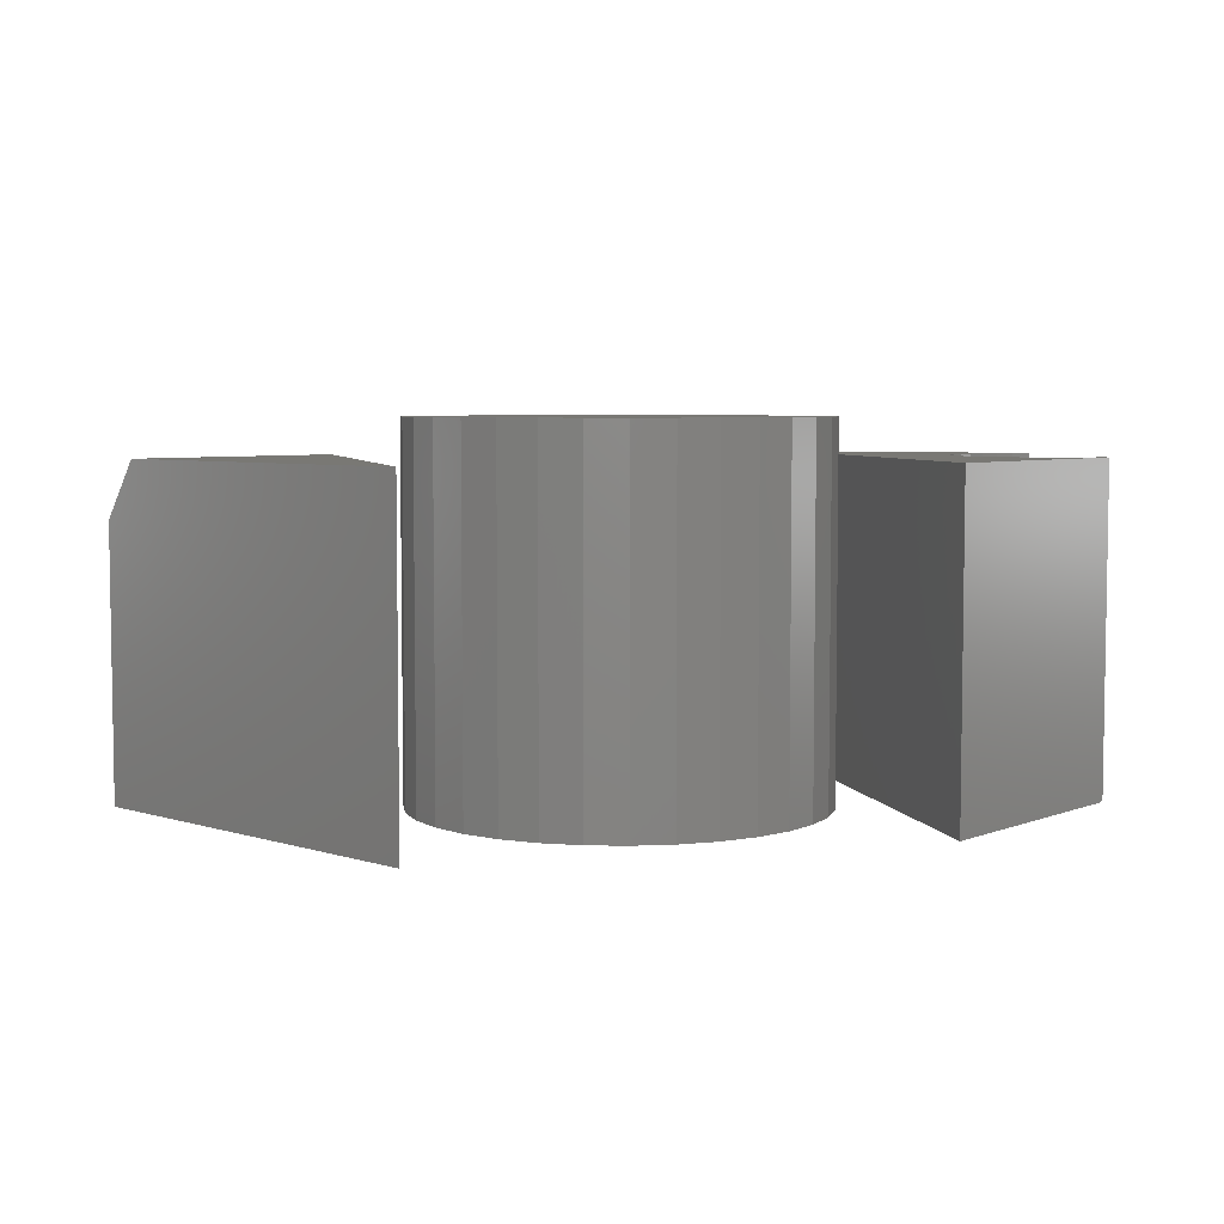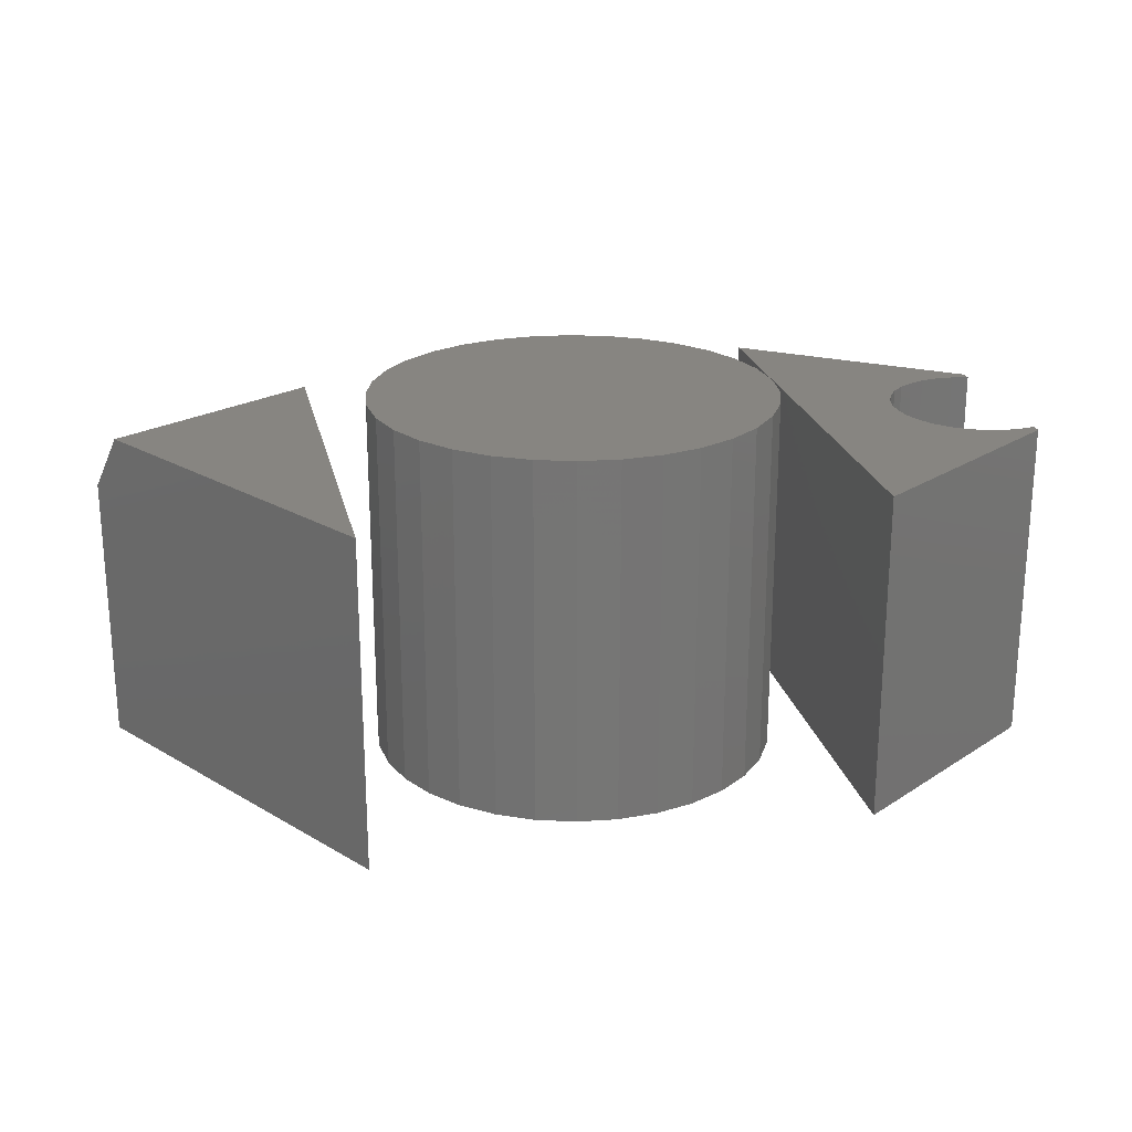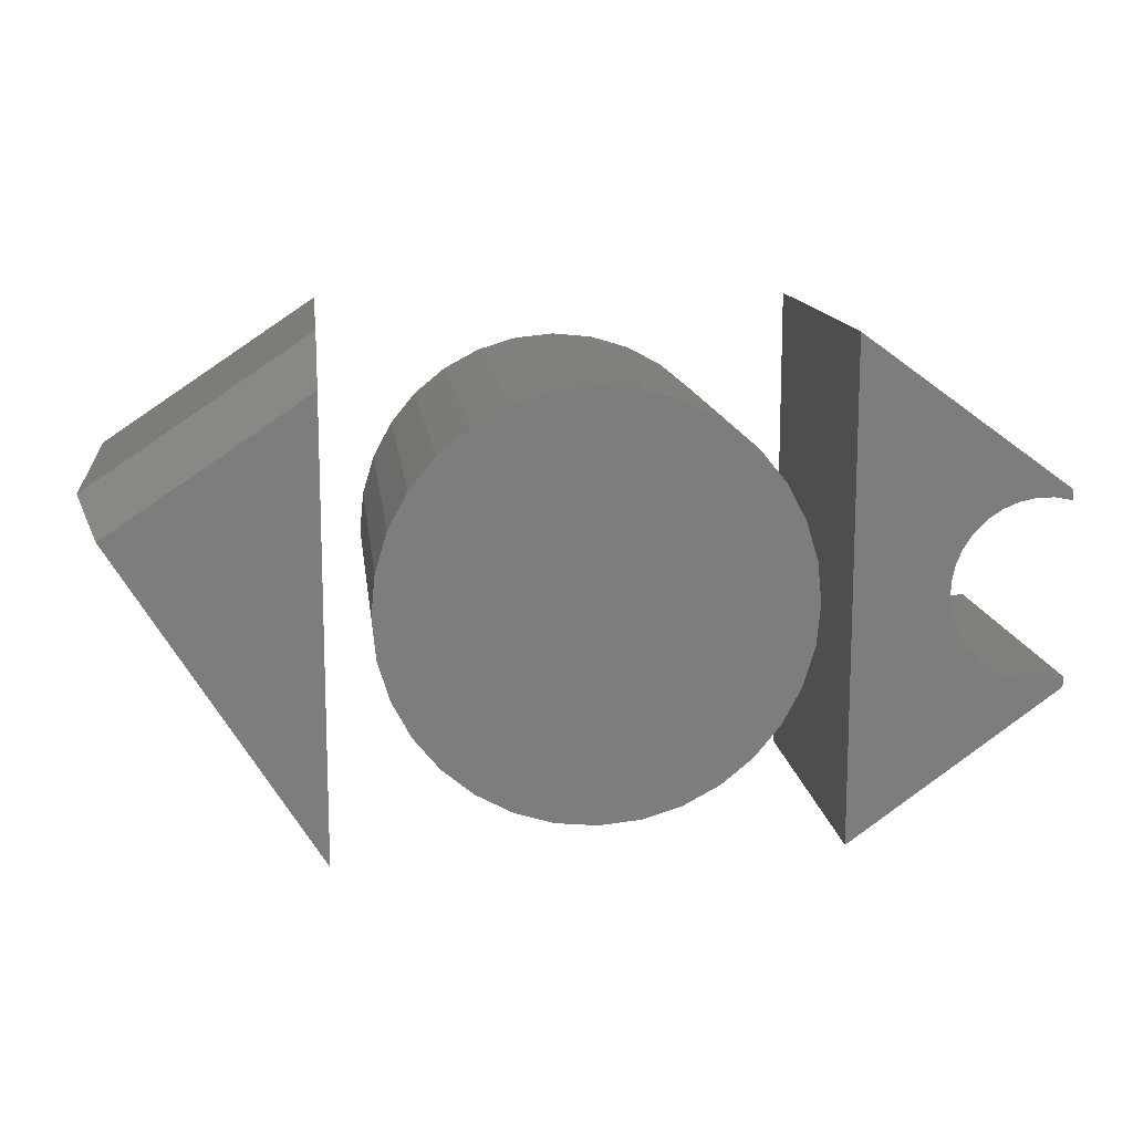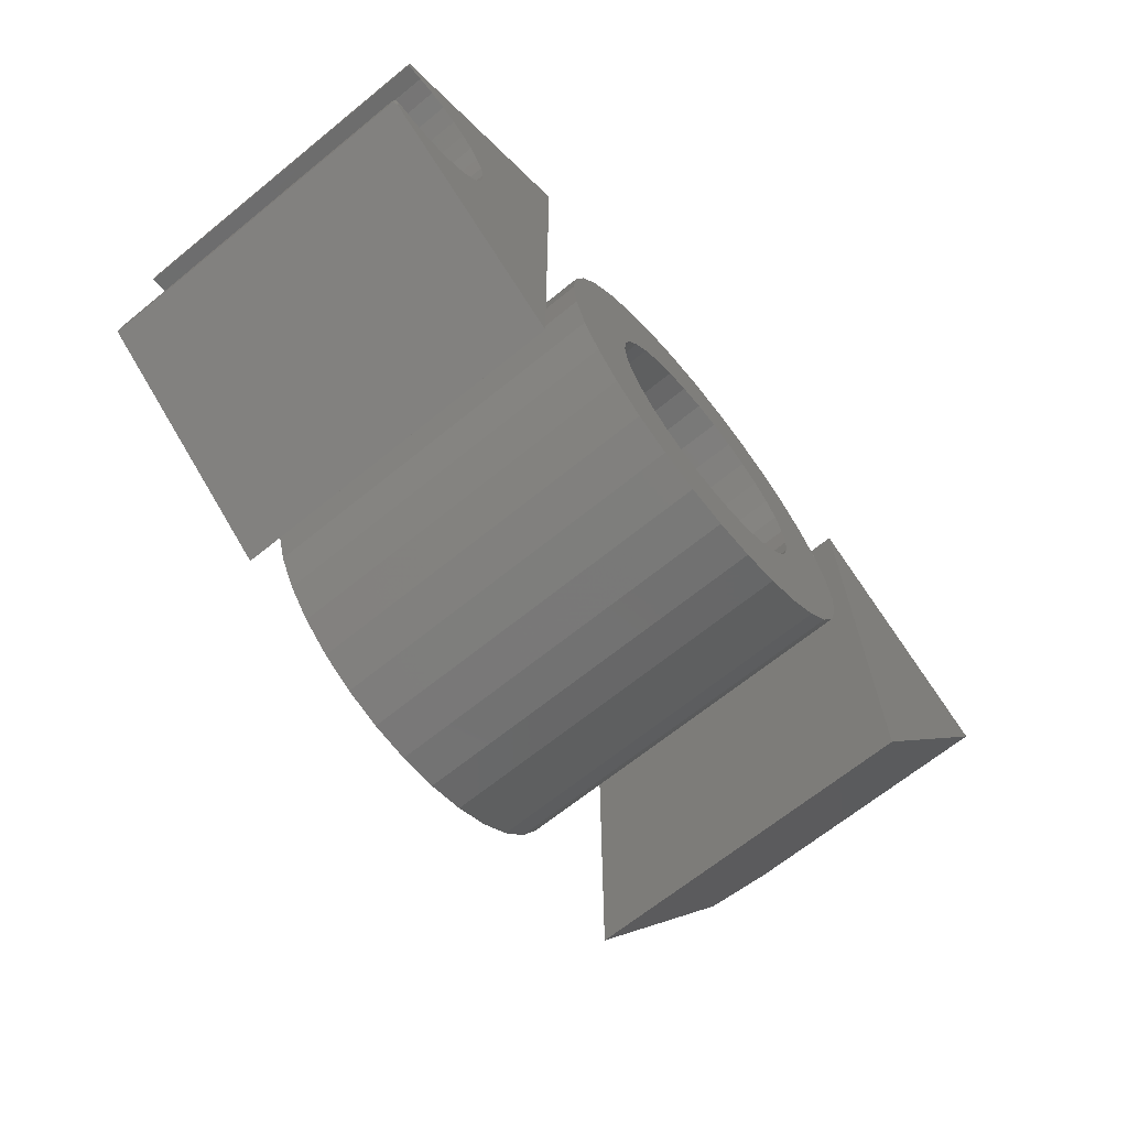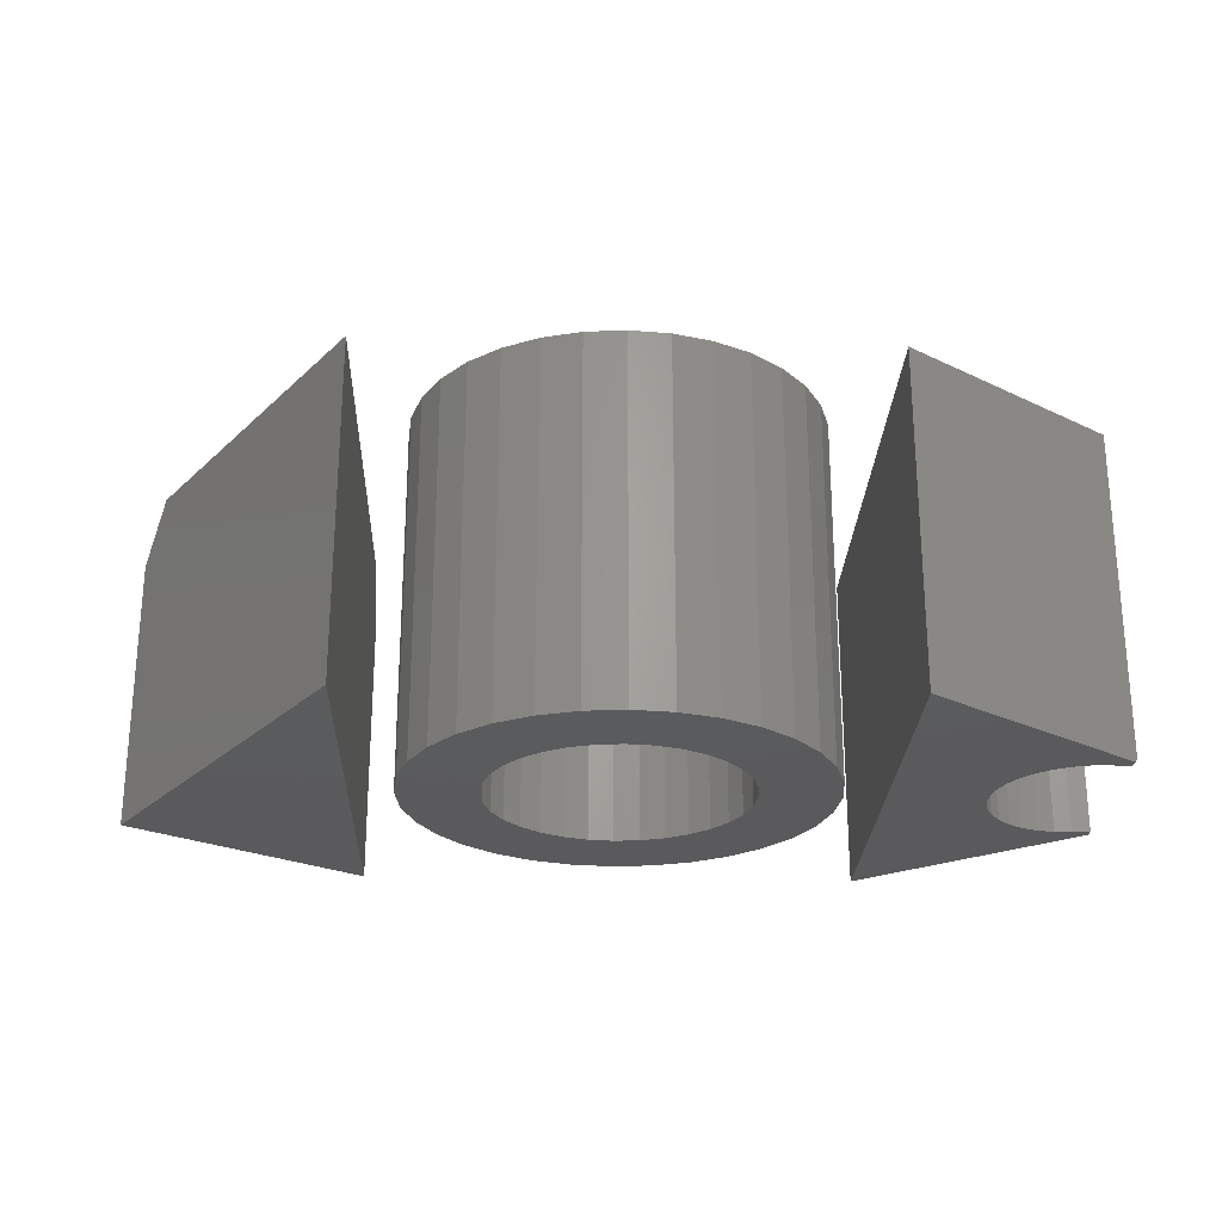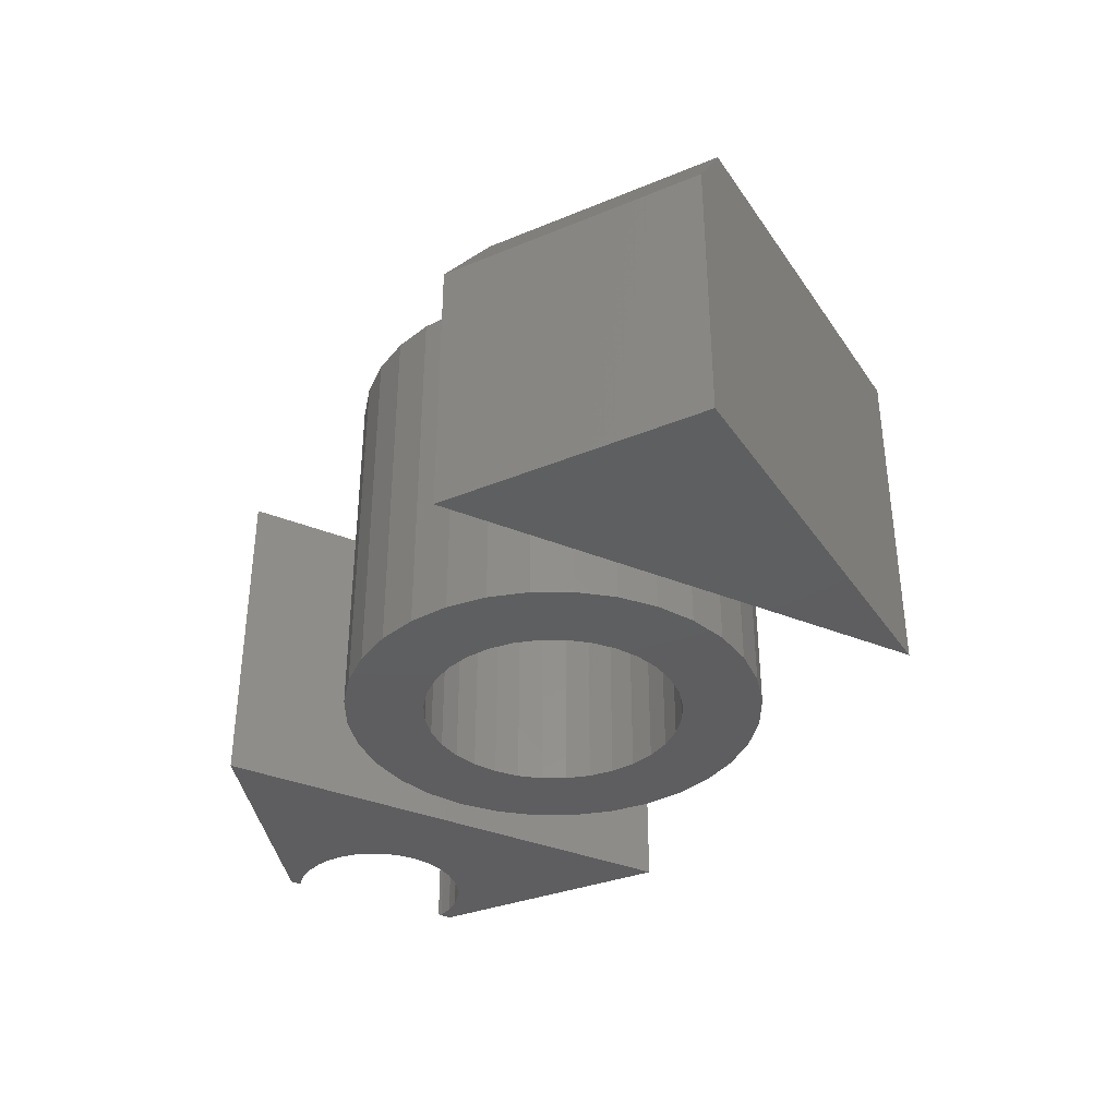
<metadata>
{"format":"stl","ext":"stl","renderer":"f3d","projection":"perspective","resolution":1024,"background":"white","views":[{"elev":5.3,"azim":-13.7,"up":"+Z"},{"elev":22.2,"azim":-12.2,"up":"+Z"},{"elev":13.3,"azim":-6.8,"up":"+Y"},{"elev":-67.7,"azim":129.0,"up":"+Y"},{"elev":-24.8,"azim":-2.1,"up":"+Z"},{"elev":-36.4,"azim":-117.9,"up":"+Z"}]}
</metadata>
<code>
# stl→obj: 196 verts, 380 faces
v -0.7166 0.1112 0.2656
v -0.3947 -0.3984 0.2656
v -0.3947 0.3258 0.2656
v -0.3947 0.4009 -0.2656
v -0.75 0.1641 -0.2656
v -0.3947 0.4009 0.1719
v -0.75 0.1641 0.1719
v -0.3947 -0.3984 -0.2656
v 0.7262 -0.1608 -0.2656
v 0.6987 -0.144 -0.2656
v 0.7262 -0.1404 -0.2656
v 0.734 0.1384 -0.2656
v 0.7068 0.1435 -0.2656
v 0.734 0.1552 -0.2656
v 0.3984 0.3984 -0.2656
v 0.6792 0.1434 -0.2656
v 0.6521 0.1379 -0.2656
v 0.6265 0.1274 -0.2656
v 0.6034 0.1122 -0.2656
v 0.5836 0.09288 -0.2656
v 0.5679 0.07013 -0.2656
v 0.5569 0.04481 -0.2656
v 0.5508 0.01783 -0.2656
v 0.5501 -0.009798 -0.2656
v 0.3984 -0.3984 -0.2656
v 0.5546 -0.03707 -0.2656
v 0.5642 -0.06297 -0.2656
v 0.5786 -0.08656 -0.2656
v 0.5973 -0.107 -0.2656
v 0.6195 -0.1234 -0.2656
v 0.6444 -0.1354 -0.2656
v 0.6712 -0.1423 -0.2656
v 0.7336 -0.1385 -0.2602
v 0.7308 -0.1393 -0.2641
v 0.734 -0.1384 -0.2578
v 0.7325 -0.1388 -0.2624
v 0.7064 -0.1436 0.2656
v 0.6783 -0.1433 0.2656
v 0.6508 -0.1375 0.2656
v 0.625 -0.1266 0.2656
v 0.6018 -0.1109 0.2656
v 0.582 -0.09092 0.2656
v 0.5665 -0.06752 0.2656
v 0.5558 -0.04156 0.2656
v 0.5504 -0.01403 0.2656
v 0.5504 0.01403 0.2656
v 0.5558 0.04156 0.2656
v 0.5665 0.06752 0.2656
v 0.582 0.09092 0.2656
v 0.6018 0.1109 0.2656
v 0.625 0.1266 0.2656
v 0.6508 0.1375 0.2656
v 0.734 -0.1384 0.2656
v 0.7286 -0.1399 -0.2652
v 0.6783 0.1433 0.2656
v 0.7064 0.1436 0.2656
v 0.734 0.1384 0.2656
v 0.734 -0.1552 -0.2578
v 0.734 -0.1552 0.2656
v 0.7325 -0.1563 -0.2624
v 0.7336 -0.1555 -0.2602
v 0.3984 -0.3984 0.2656
v 0.7308 -0.1575 -0.2641
v 0.7274 -0.1599 -0.2655
v 0.7286 -0.1591 -0.2652
v 0.7297 -0.1582 -0.2648
v 0.734 0.1552 0.2656
v 0.3984 0.3984 0.2656
v -0.167 0.1186 -0.2656
v -0.3015 0.1308 -0.2656
v -0.1414 0.1498 -0.2656
v -0.07461 -0.1861 -0.2656
v -0.271 -0.1797 -0.2656
v -0.1102 -0.167 -0.2656
v 0.3099 0.1308 -0.2656
v 0.1754 0.1186 -0.2656
v 0.1498 0.1498 -0.2656
v 0.2793 -0.1797 -0.2656
v 0.083 -0.1861 -0.2656
v 0.1186 -0.167 -0.2656
v 0.2382 -0.2298 -0.2656
v 0.04437 -0.1978 -0.2656
v 0.004194 0.2101 -0.2656
v -0.2298 0.2382 -0.2656
v -0.1797 0.2793 -0.2656
v -0.1224 0.3099 -0.2656
v -0.06037 0.3288 -0.2656
v 0.004194 0.3351 -0.2656
v 0.06875 0.3288 -0.2656
v 0.1308 0.3099 -0.2656
v 0.188 0.2793 -0.2656
v 0.2382 0.2382 -0.2656
v 0.04437 0.2062 -0.2656
v -0.03598 0.2062 -0.2656
v -0.07461 0.1944 -0.2656
v -0.271 0.188 -0.2656
v 0.004194 -0.2017 -0.2656
v 0.188 -0.271 -0.2656
v 0.1308 -0.3015 -0.2656
v 0.06875 -0.3204 -0.2656
v 0.004194 -0.3267 -0.2656
v -0.06037 -0.3204 -0.2656
v -0.1224 -0.3015 -0.2656
v -0.1797 -0.271 -0.2656
v -0.2298 -0.2298 -0.2656
v -0.03598 -0.1978 -0.2656
v -0.1102 0.1754 -0.2656
v -0.2017 0.004194 -0.2656
v -0.3267 0.004194 -0.2656
v -0.1978 0.04437 -0.2656
v -0.3204 0.06875 -0.2656
v -0.1861 0.083 -0.2656
v -0.1861 -0.07461 -0.2656
v -0.3204 -0.06037 -0.2656
v -0.1978 -0.03598 -0.2656
v -0.1414 -0.1414 -0.2656
v -0.3015 -0.1224 -0.2656
v -0.167 -0.1102 -0.2656
v 0.083 0.1944 -0.2656
v 0.2793 0.188 -0.2656
v 0.1186 0.1754 -0.2656
v 0.2101 0.004194 -0.2656
v 0.2062 0.04437 -0.2656
v 0.3351 0.004194 -0.2656
v 0.1944 0.083 -0.2656
v 0.3288 0.06875 -0.2656
v 0.1944 -0.07461 -0.2656
v 0.2062 -0.03598 -0.2656
v 0.3288 -0.06037 -0.2656
v 0.1498 -0.1414 -0.2656
v 0.1754 -0.1102 -0.2656
v 0.3099 -0.1224 -0.2656
v 0.04437 -0.1978 0.2031
v 0.083 -0.1861 0.2031
v 0.1186 -0.167 0.2031
v 0.1498 -0.1414 0.2031
v 0.1754 -0.1102 0.2031
v 0.1944 -0.07461 0.2031
v 0.2062 -0.03598 0.2031
v 0.2101 0.004194 0.2031
v 0.004194 -0.2017 0.2031
v -0.03598 -0.1978 0.2031
v -0.07461 -0.1861 0.2031
v -0.1102 -0.167 0.2031
v -0.1414 -0.1414 0.2031
v -0.167 -0.1102 0.2031
v -0.1861 -0.07461 0.2031
v -0.1978 -0.03598 0.2031
v -0.2017 0.004194 0.2031
v -0.03598 0.2062 0.2031
v -0.07461 0.1944 0.2031
v -0.1102 0.1754 0.2031
v -0.1414 0.1498 0.2031
v -0.167 0.1186 0.2031
v -0.1861 0.083 0.2031
v -0.1978 0.04437 0.2031
v 0.004194 0.2101 0.2031
v 0.04437 0.2062 0.2031
v 0.083 0.1944 0.2031
v 0.1186 0.1754 0.2031
v 0.1498 0.1498 0.2031
v 0.1754 0.1186 0.2031
v 0.1944 0.083 0.2031
v 0.2062 0.04437 0.2031
v 0.3351 0.004194 0.3281
v 0.3288 -0.06037 0.3281
v 0.3099 -0.1224 0.3281
v 0.2793 -0.1797 0.3281
v 0.2382 -0.2298 0.3281
v 0.188 -0.271 0.3281
v 0.1308 -0.3015 0.3281
v 0.06875 -0.3204 0.3281
v 0.004194 -0.3267 0.3281
v -0.06037 -0.3204 0.3281
v -0.1224 -0.3015 0.3281
v -0.1797 -0.271 0.3281
v -0.2298 -0.2298 0.3281
v -0.271 -0.1797 0.3281
v -0.3015 -0.1224 0.3281
v -0.3204 -0.06037 0.3281
v -0.3267 0.004194 0.3281
v -0.3204 0.06875 0.3281
v -0.3015 0.1308 0.3281
v -0.271 0.188 0.3281
v -0.2298 0.2382 0.3281
v -0.1797 0.2793 0.3281
v -0.1224 0.3099 0.3281
v -0.06037 0.3288 0.3281
v 0.004194 0.3351 0.3281
v 0.06875 0.3288 0.3281
v 0.1308 0.3099 0.3281
v 0.188 0.2793 0.3281
v 0.2382 0.2382 0.3281
v 0.2793 0.188 0.3281
v 0.3099 0.1308 0.3281
v 0.3288 0.06875 0.3281
f 1 2 3
f 4 5 6
f 6 5 7
f 2 8 3
f 3 8 4
f 3 4 6
f 8 2 5
f 5 2 1
f 5 1 7
f 1 3 7
f 7 3 6
f 4 8 5
f 9 10 11
f 12 13 14
f 15 14 13
f 15 13 16
f 15 16 17
f 15 17 18
f 15 18 19
f 15 19 20
f 15 20 21
f 15 21 22
f 15 22 23
f 15 23 24
f 15 24 25
f 25 24 26
f 25 26 27
f 25 27 28
f 25 28 29
f 25 29 30
f 25 30 31
f 25 31 32
f 25 32 10
f 25 10 9
f 33 34 35
f 33 36 34
f 10 37 11
f 38 37 10
f 32 38 10
f 39 38 32
f 31 39 32
f 40 39 31
f 30 40 31
f 41 40 30
f 29 41 30
f 42 41 29
f 28 42 29
f 43 42 28
f 27 43 28
f 44 43 27
f 26 44 27
f 45 44 26
f 24 45 26
f 46 45 24
f 23 46 24
f 47 46 23
f 22 47 23
f 48 47 22
f 21 48 22
f 49 48 21
f 20 49 21
f 50 49 20
f 19 50 20
f 51 50 19
f 18 51 19
f 52 51 18
f 53 35 34
f 53 34 54
f 53 54 11
f 53 11 37
f 18 17 52
f 52 17 16
f 52 16 55
f 55 16 13
f 55 13 56
f 56 13 12
f 56 12 57
f 58 35 59
f 59 35 53
f 25 60 61
f 62 25 61
f 62 61 58
f 62 58 59
f 63 60 25
f 63 25 9
f 63 9 64
f 63 64 65
f 63 65 66
f 11 64 9
f 11 54 64
f 64 54 65
f 66 65 54
f 54 34 66
f 66 34 63
f 63 34 36
f 35 58 33
f 33 58 61
f 33 61 36
f 36 61 60
f 36 60 63
f 53 37 59
f 67 56 57
f 68 62 45
f 68 45 46
f 68 46 47
f 68 47 48
f 68 48 49
f 68 49 50
f 68 50 51
f 68 51 52
f 68 52 55
f 68 55 56
f 68 56 67
f 62 59 37
f 62 37 38
f 62 38 39
f 62 39 40
f 62 40 41
f 62 41 42
f 62 42 43
f 62 43 44
f 62 44 45
f 68 15 62
f 62 15 25
f 14 15 67
f 67 15 68
f 12 14 57
f 57 14 67
f 69 70 71
f 72 73 74
f 75 76 77
f 78 79 80
f 79 78 81
f 82 79 81
f 83 84 85
f 83 85 86
f 83 86 87
f 83 87 88
f 83 88 89
f 83 89 90
f 83 90 91
f 83 91 92
f 83 92 93
f 84 83 94
f 84 94 95
f 84 95 96
f 97 82 81
f 97 81 98
f 97 98 99
f 97 99 100
f 97 100 101
f 97 101 102
f 97 102 103
f 97 103 104
f 97 104 105
f 105 73 72
f 105 72 106
f 105 106 97
f 95 107 96
f 96 107 71
f 96 71 70
f 108 109 110
f 110 109 111
f 110 111 112
f 112 111 70
f 112 70 69
f 113 114 115
f 115 114 109
f 115 109 108
f 74 73 116
f 116 73 117
f 116 117 118
f 118 117 114
f 118 114 113
f 93 92 119
f 119 92 120
f 119 120 121
f 121 120 75
f 121 75 77
f 122 123 124
f 124 123 125
f 124 125 126
f 126 125 76
f 126 76 75
f 127 128 129
f 129 128 122
f 129 122 124
f 80 130 78
f 78 130 131
f 78 131 132
f 132 131 127
f 132 127 129
f 97 133 82
f 82 133 134
f 82 134 79
f 79 134 135
f 79 135 80
f 80 135 136
f 80 136 130
f 130 136 137
f 130 137 131
f 131 137 138
f 131 138 127
f 127 138 139
f 127 139 128
f 128 139 140
f 128 140 122
f 133 97 141
f 141 97 106
f 141 106 142
f 142 106 72
f 142 72 143
f 143 72 74
f 143 74 144
f 144 74 116
f 144 116 145
f 145 116 118
f 145 118 146
f 146 118 113
f 146 113 147
f 147 113 115
f 147 115 148
f 148 115 108
f 148 108 149
f 83 150 94
f 94 150 151
f 94 151 95
f 95 151 152
f 95 152 107
f 107 152 153
f 107 153 71
f 71 153 154
f 71 154 69
f 69 154 155
f 69 155 112
f 112 155 156
f 112 156 110
f 110 156 149
f 110 149 108
f 150 83 157
f 157 83 93
f 157 93 158
f 158 93 119
f 158 119 159
f 159 119 121
f 159 121 160
f 160 121 77
f 160 77 161
f 161 77 76
f 161 76 162
f 162 76 125
f 162 125 163
f 163 125 123
f 163 123 164
f 164 123 122
f 164 122 140
f 124 165 129
f 129 165 166
f 129 166 132
f 132 166 167
f 132 167 78
f 78 167 168
f 78 168 81
f 81 168 169
f 81 169 98
f 98 169 170
f 98 170 99
f 99 170 171
f 99 171 100
f 100 171 172
f 100 172 101
f 101 172 173
f 101 173 102
f 102 173 174
f 102 174 103
f 103 174 175
f 103 175 104
f 104 175 176
f 104 176 105
f 105 176 177
f 105 177 73
f 73 177 178
f 73 178 117
f 117 178 179
f 117 179 114
f 114 179 180
f 114 180 109
f 109 180 181
f 109 181 111
f 111 181 182
f 111 182 70
f 70 182 183
f 70 183 96
f 96 183 184
f 96 184 84
f 84 184 185
f 84 185 85
f 85 185 186
f 85 186 86
f 86 186 187
f 86 187 87
f 87 187 188
f 87 188 88
f 88 188 189
f 88 189 89
f 89 189 190
f 89 190 90
f 90 190 191
f 90 191 91
f 91 191 192
f 91 192 92
f 92 192 193
f 92 193 120
f 120 193 194
f 120 194 75
f 75 194 195
f 75 195 126
f 126 195 196
f 126 196 124
f 124 196 165
f 188 190 189
f 190 188 191
f 191 188 187
f 191 187 192
f 192 187 186
f 192 186 193
f 193 186 185
f 193 185 194
f 194 185 184
f 194 184 195
f 195 184 183
f 195 183 196
f 196 183 182
f 196 182 165
f 165 182 181
f 165 181 166
f 166 181 180
f 166 180 167
f 167 180 179
f 167 179 168
f 168 179 178
f 168 178 169
f 169 178 177
f 169 177 170
f 170 177 176
f 170 176 171
f 171 176 175
f 171 175 172
f 172 175 174
f 172 174 173
f 139 164 140
f 163 164 139
f 138 163 139
f 148 156 147
f 156 148 149
f 156 155 147
f 147 155 154
f 147 154 146
f 146 154 153
f 146 153 145
f 145 153 152
f 145 152 144
f 144 152 151
f 144 151 143
f 143 151 150
f 143 150 142
f 142 150 157
f 142 157 141
f 141 157 158
f 141 158 133
f 133 158 159
f 133 159 134
f 134 159 160
f 134 160 135
f 135 160 161
f 135 161 136
f 136 161 162
f 136 162 137
f 137 162 163
f 137 163 138

</code>
